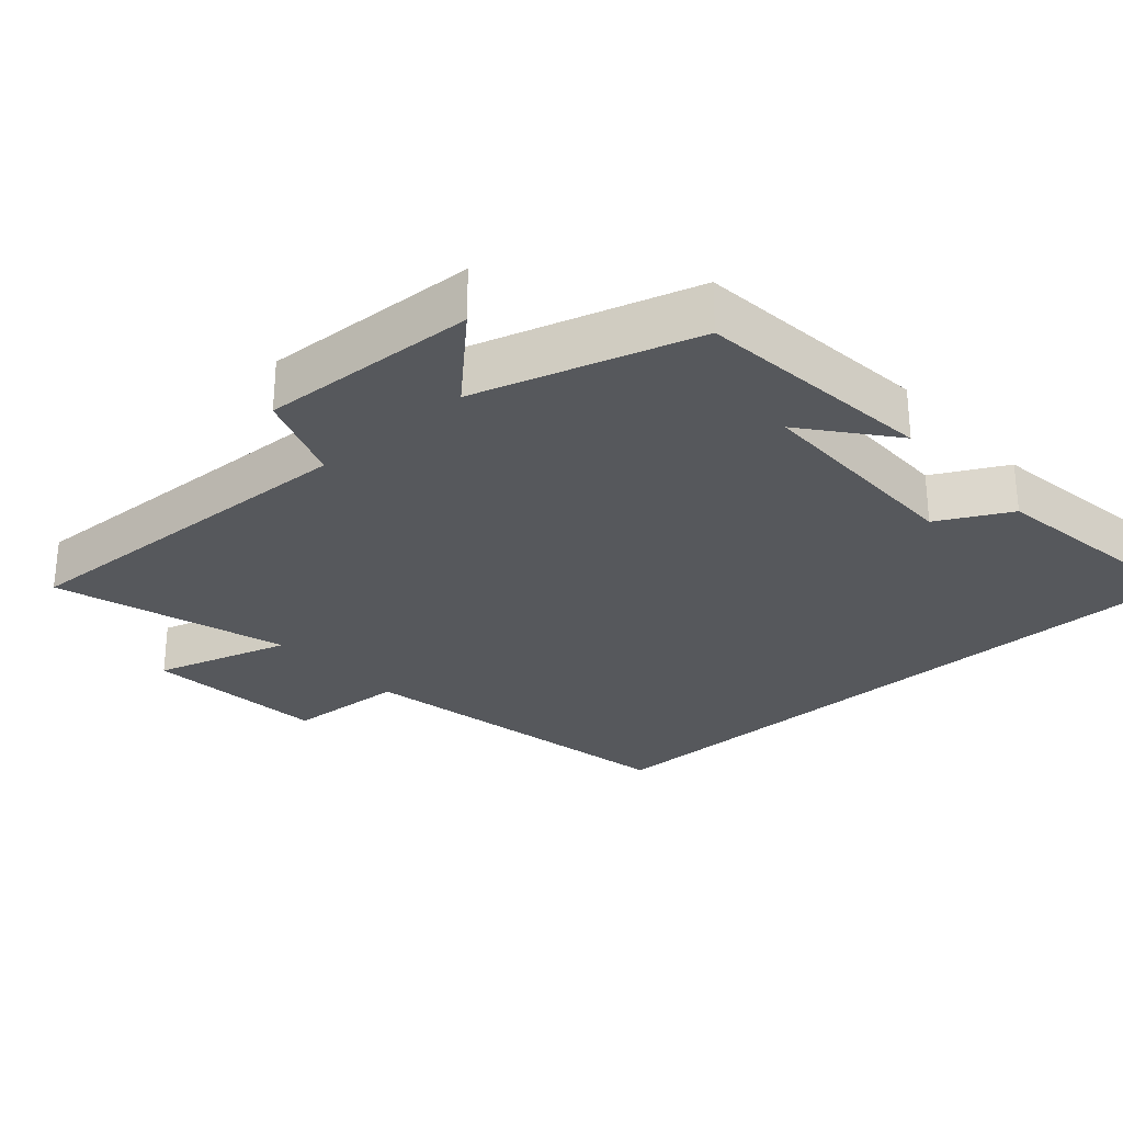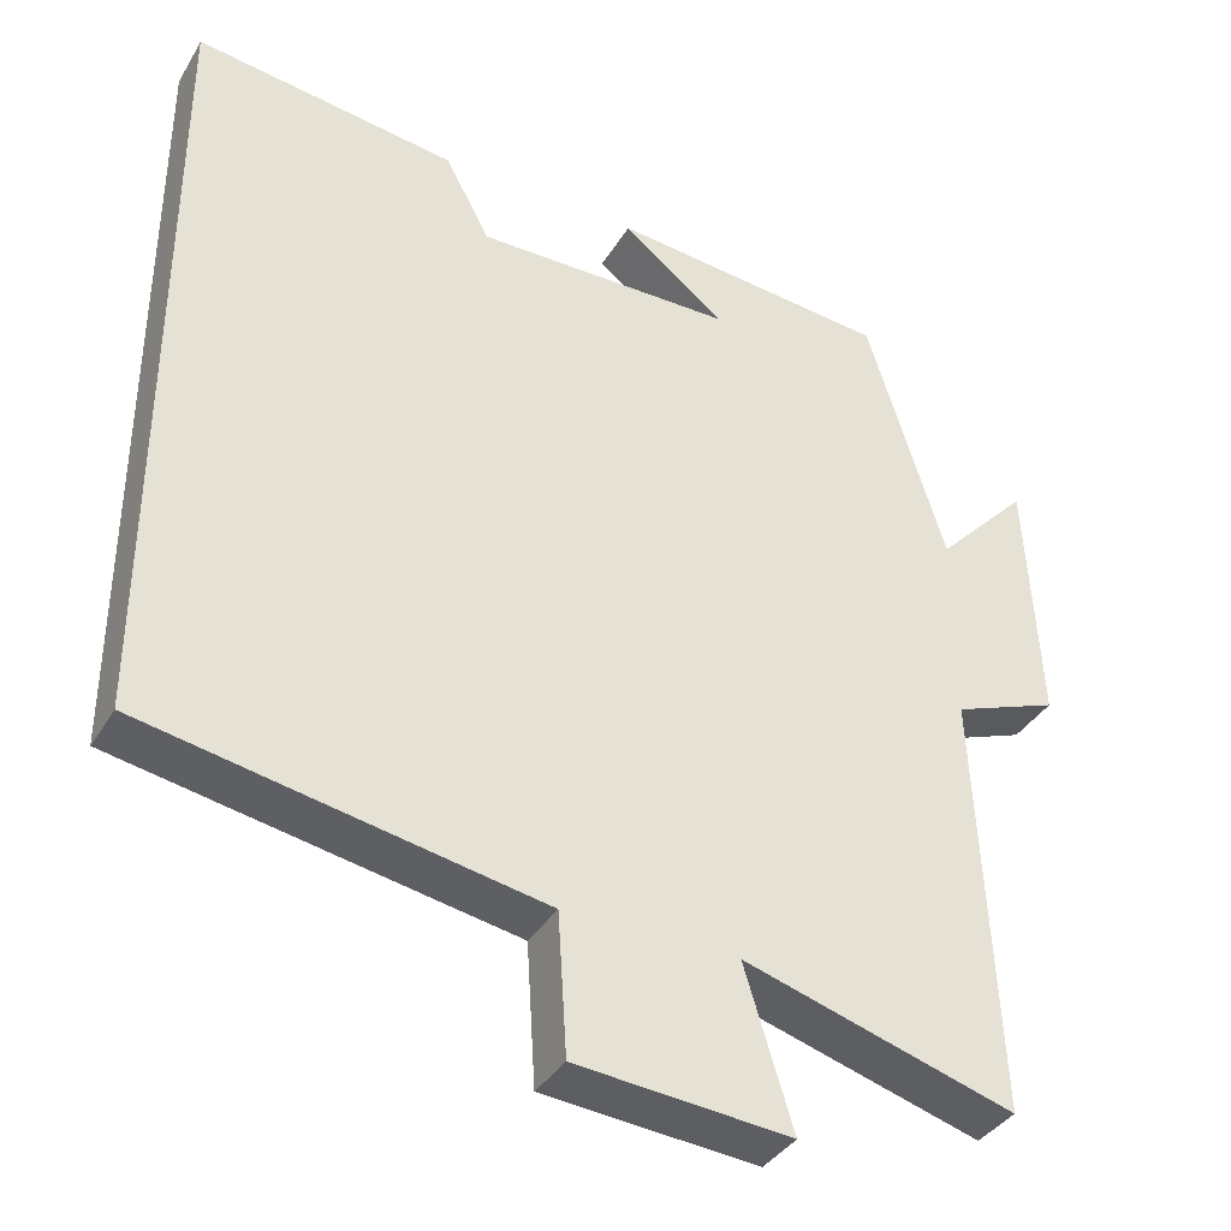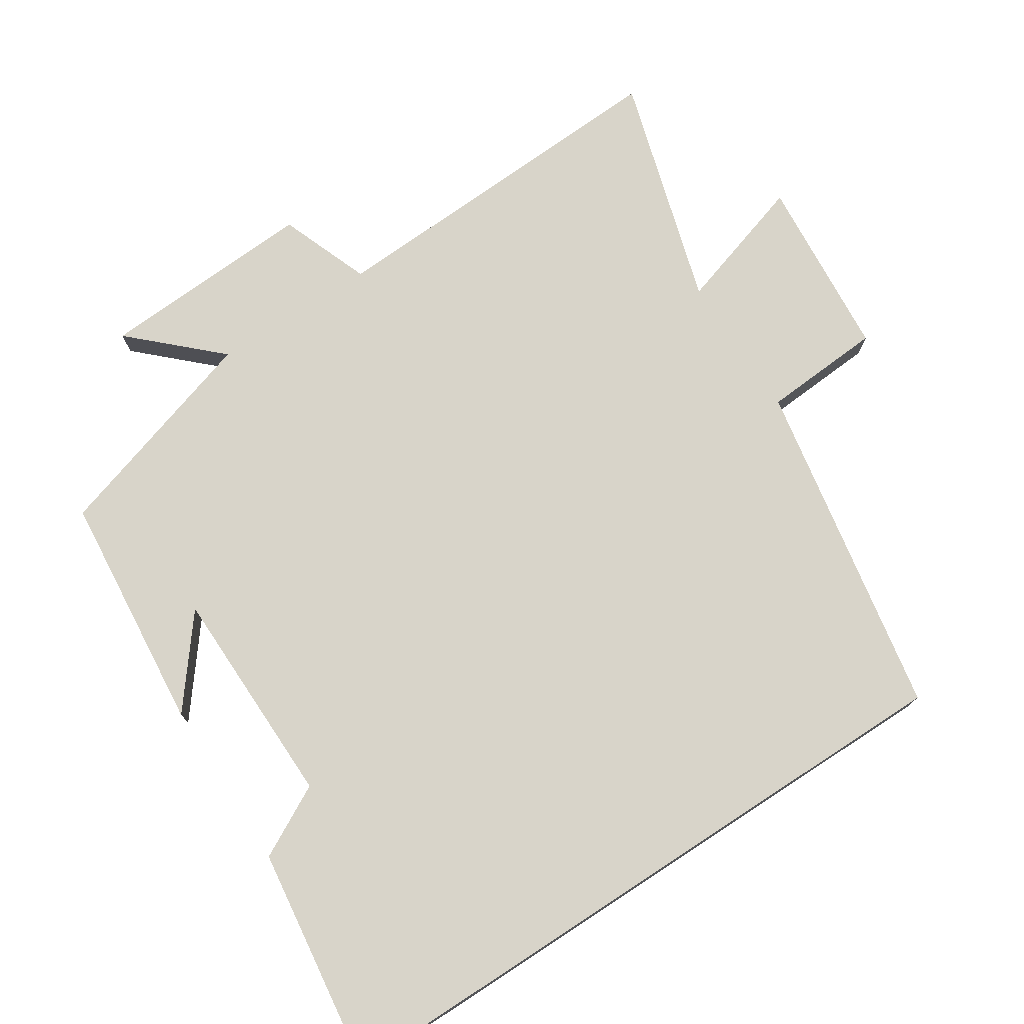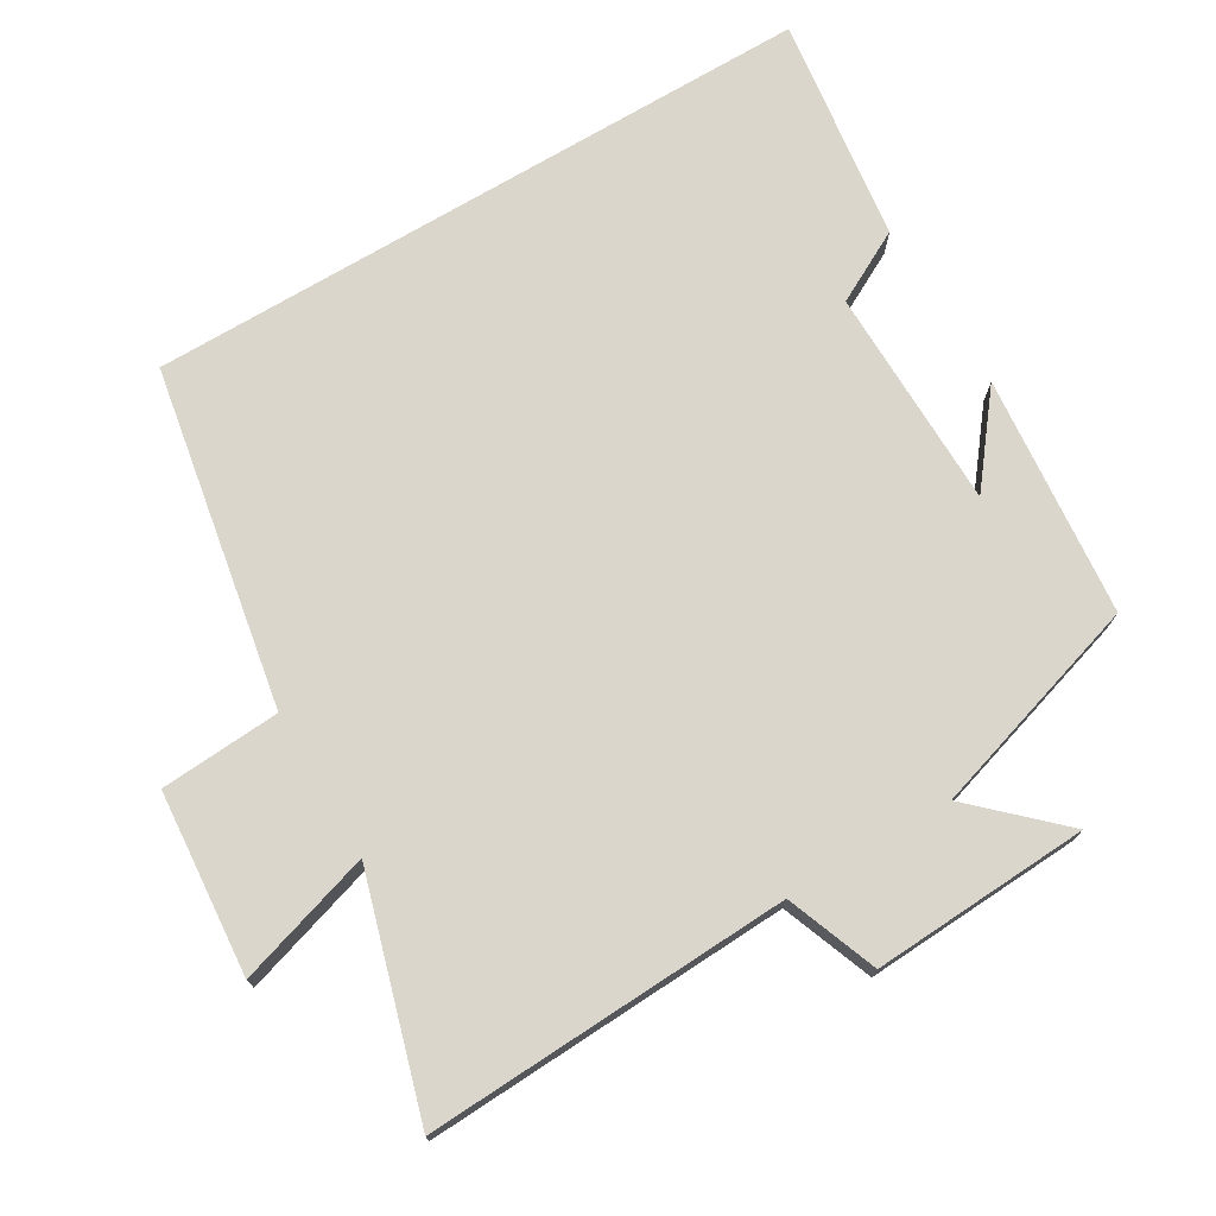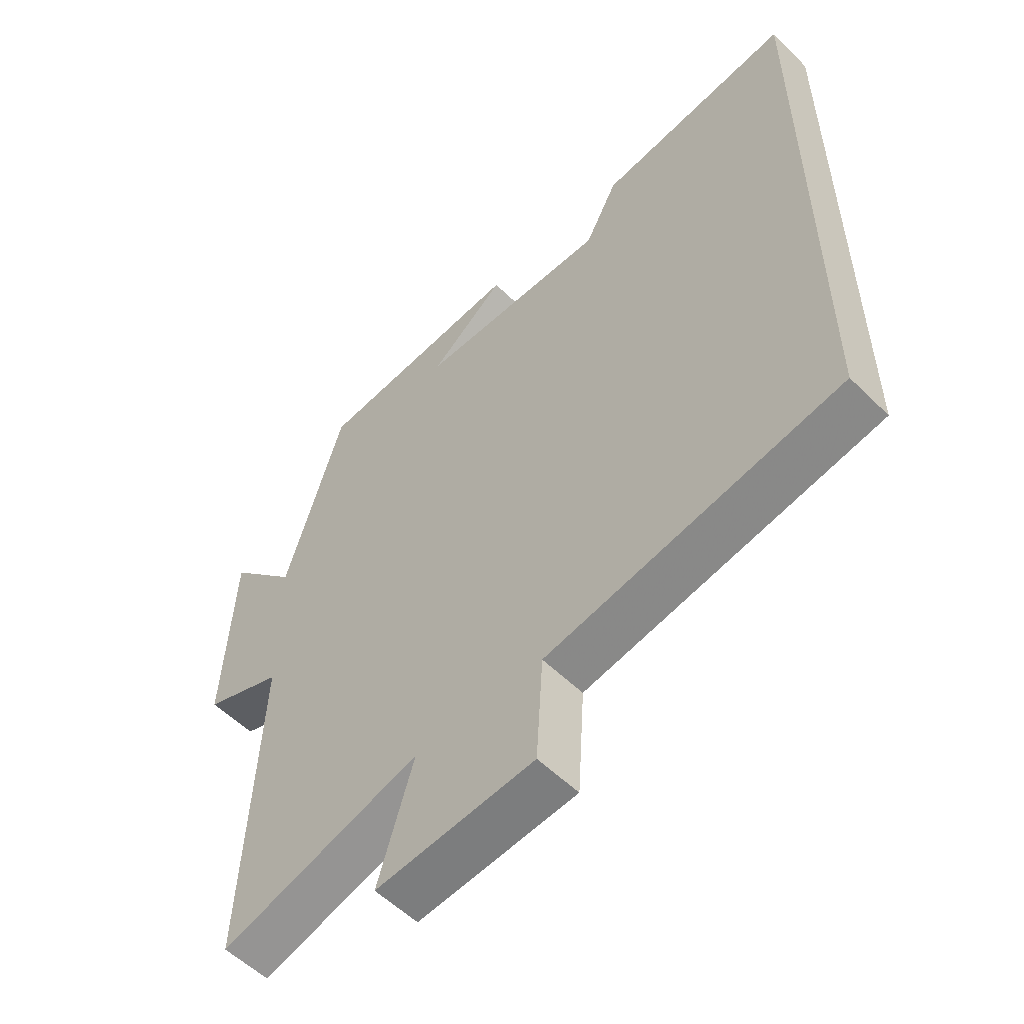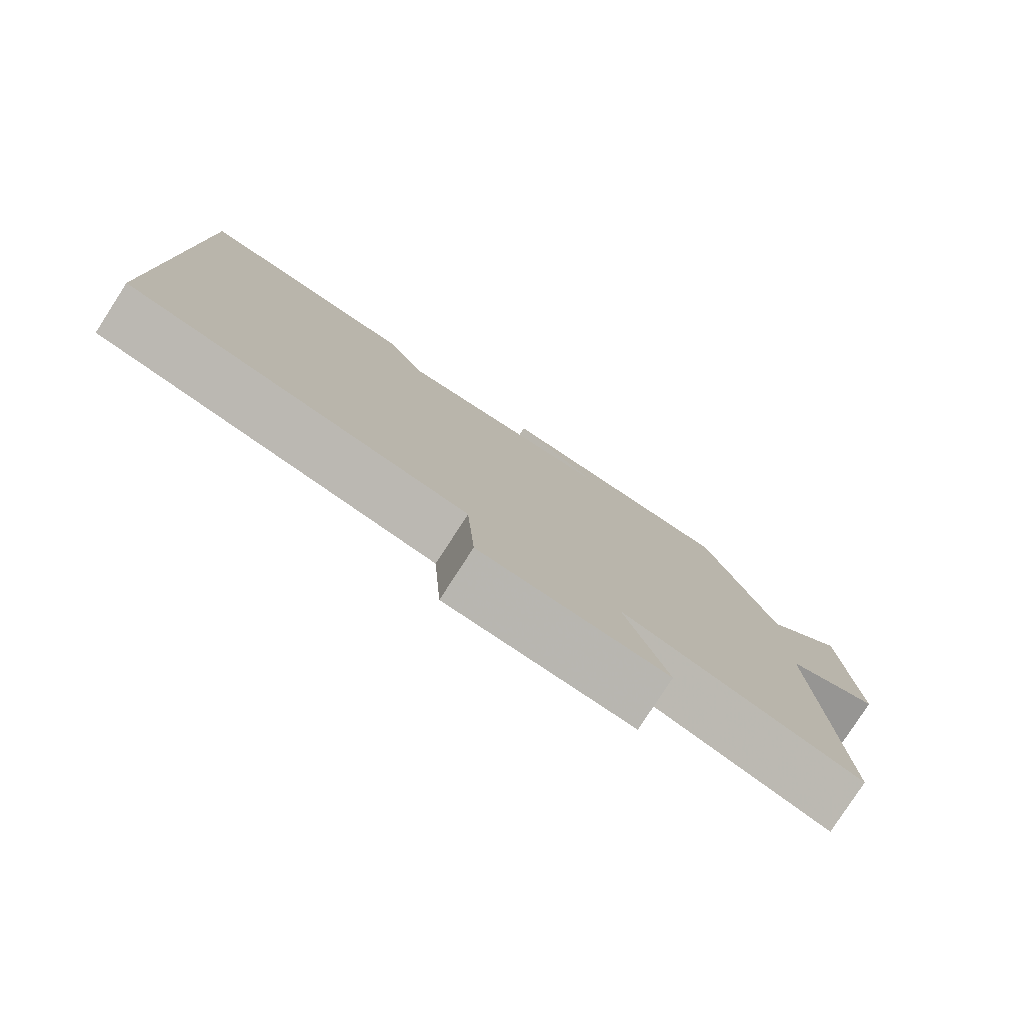
<metadata>
{"format":"obj","ext":"obj","renderer":"f3d","projection":"perspective","resolution":1024,"background":"white","views":[{"elev":-28.2,"azim":-48.0,"up":"+Y"},{"elev":-37.3,"azim":152.3,"up":"+Z"},{"elev":75.3,"azim":56.9,"up":"+Y"},{"elev":73.7,"azim":-120.7,"up":"+Y"},{"elev":-55.3,"azim":44.1,"up":"+Z"},{"elev":-79.7,"azim":147.1,"up":"+Z"}]}
</metadata>
<code>
v 0.5 0.07 -0.412
v 0.019 0.07 -0.5
v 0.008 0.07 -0.67
v -0.252 0.07 -0.692
v -0.193 0.07 -0.5
v -0.523 0.07 -0.598
v -0.5 0.07 -0.081
v -0.629 0.07 -0.032
v -0.613 0.07 0.276
v -0.5 0.07 0.157
v -0.405 0.07 0.467
v -0.064 0.07 0.5
v -0.188 0.07 0.402
v 0.126 0.07 0.398
v 0.18 0.07 0.5
v 0.5 0.07 0.543
v 0.5 0 -0.412
v 0.019 0 -0.5
v 0.008 0 -0.67
v -0.252 0 -0.692
v -0.193 0 -0.5
v -0.523 0 -0.598
v -0.5 0 -0.081
v -0.629 0 -0.032
v -0.613 0 0.276
v -0.5 0 0.157
v -0.405 0 0.467
v -0.064 0 0.5
v -0.188 0 0.402
v 0.126 0 0.398
v 0.18 0 0.5
v 0.5 0 0.543
f 14 15 16 1
f 13 14 1 2
f 10 11 12 13
f 10 13 2 3
f 7 8 9 10
f 7 10 3
f 5 6 7
f 5 7 3
f 3 4 5
f 17 32 31 30
f 18 17 30 29
f 29 28 27 26
f 19 18 29 26
f 26 25 24 23
f 19 26 23
f 23 22 21
f 19 23 21
f 21 20 19
f 1 17 18 2
f 2 18 19 3
f 3 19 20 4
f 4 20 21 5
f 5 21 22 6
f 6 22 23 7
f 7 23 24 8
f 8 24 25 9
f 9 25 26 10
f 10 26 27 11
f 11 27 28 12
f 12 28 29 13
f 13 29 30 14
f 14 30 31 15
f 15 31 32 16
f 16 32 17 1

</code>
